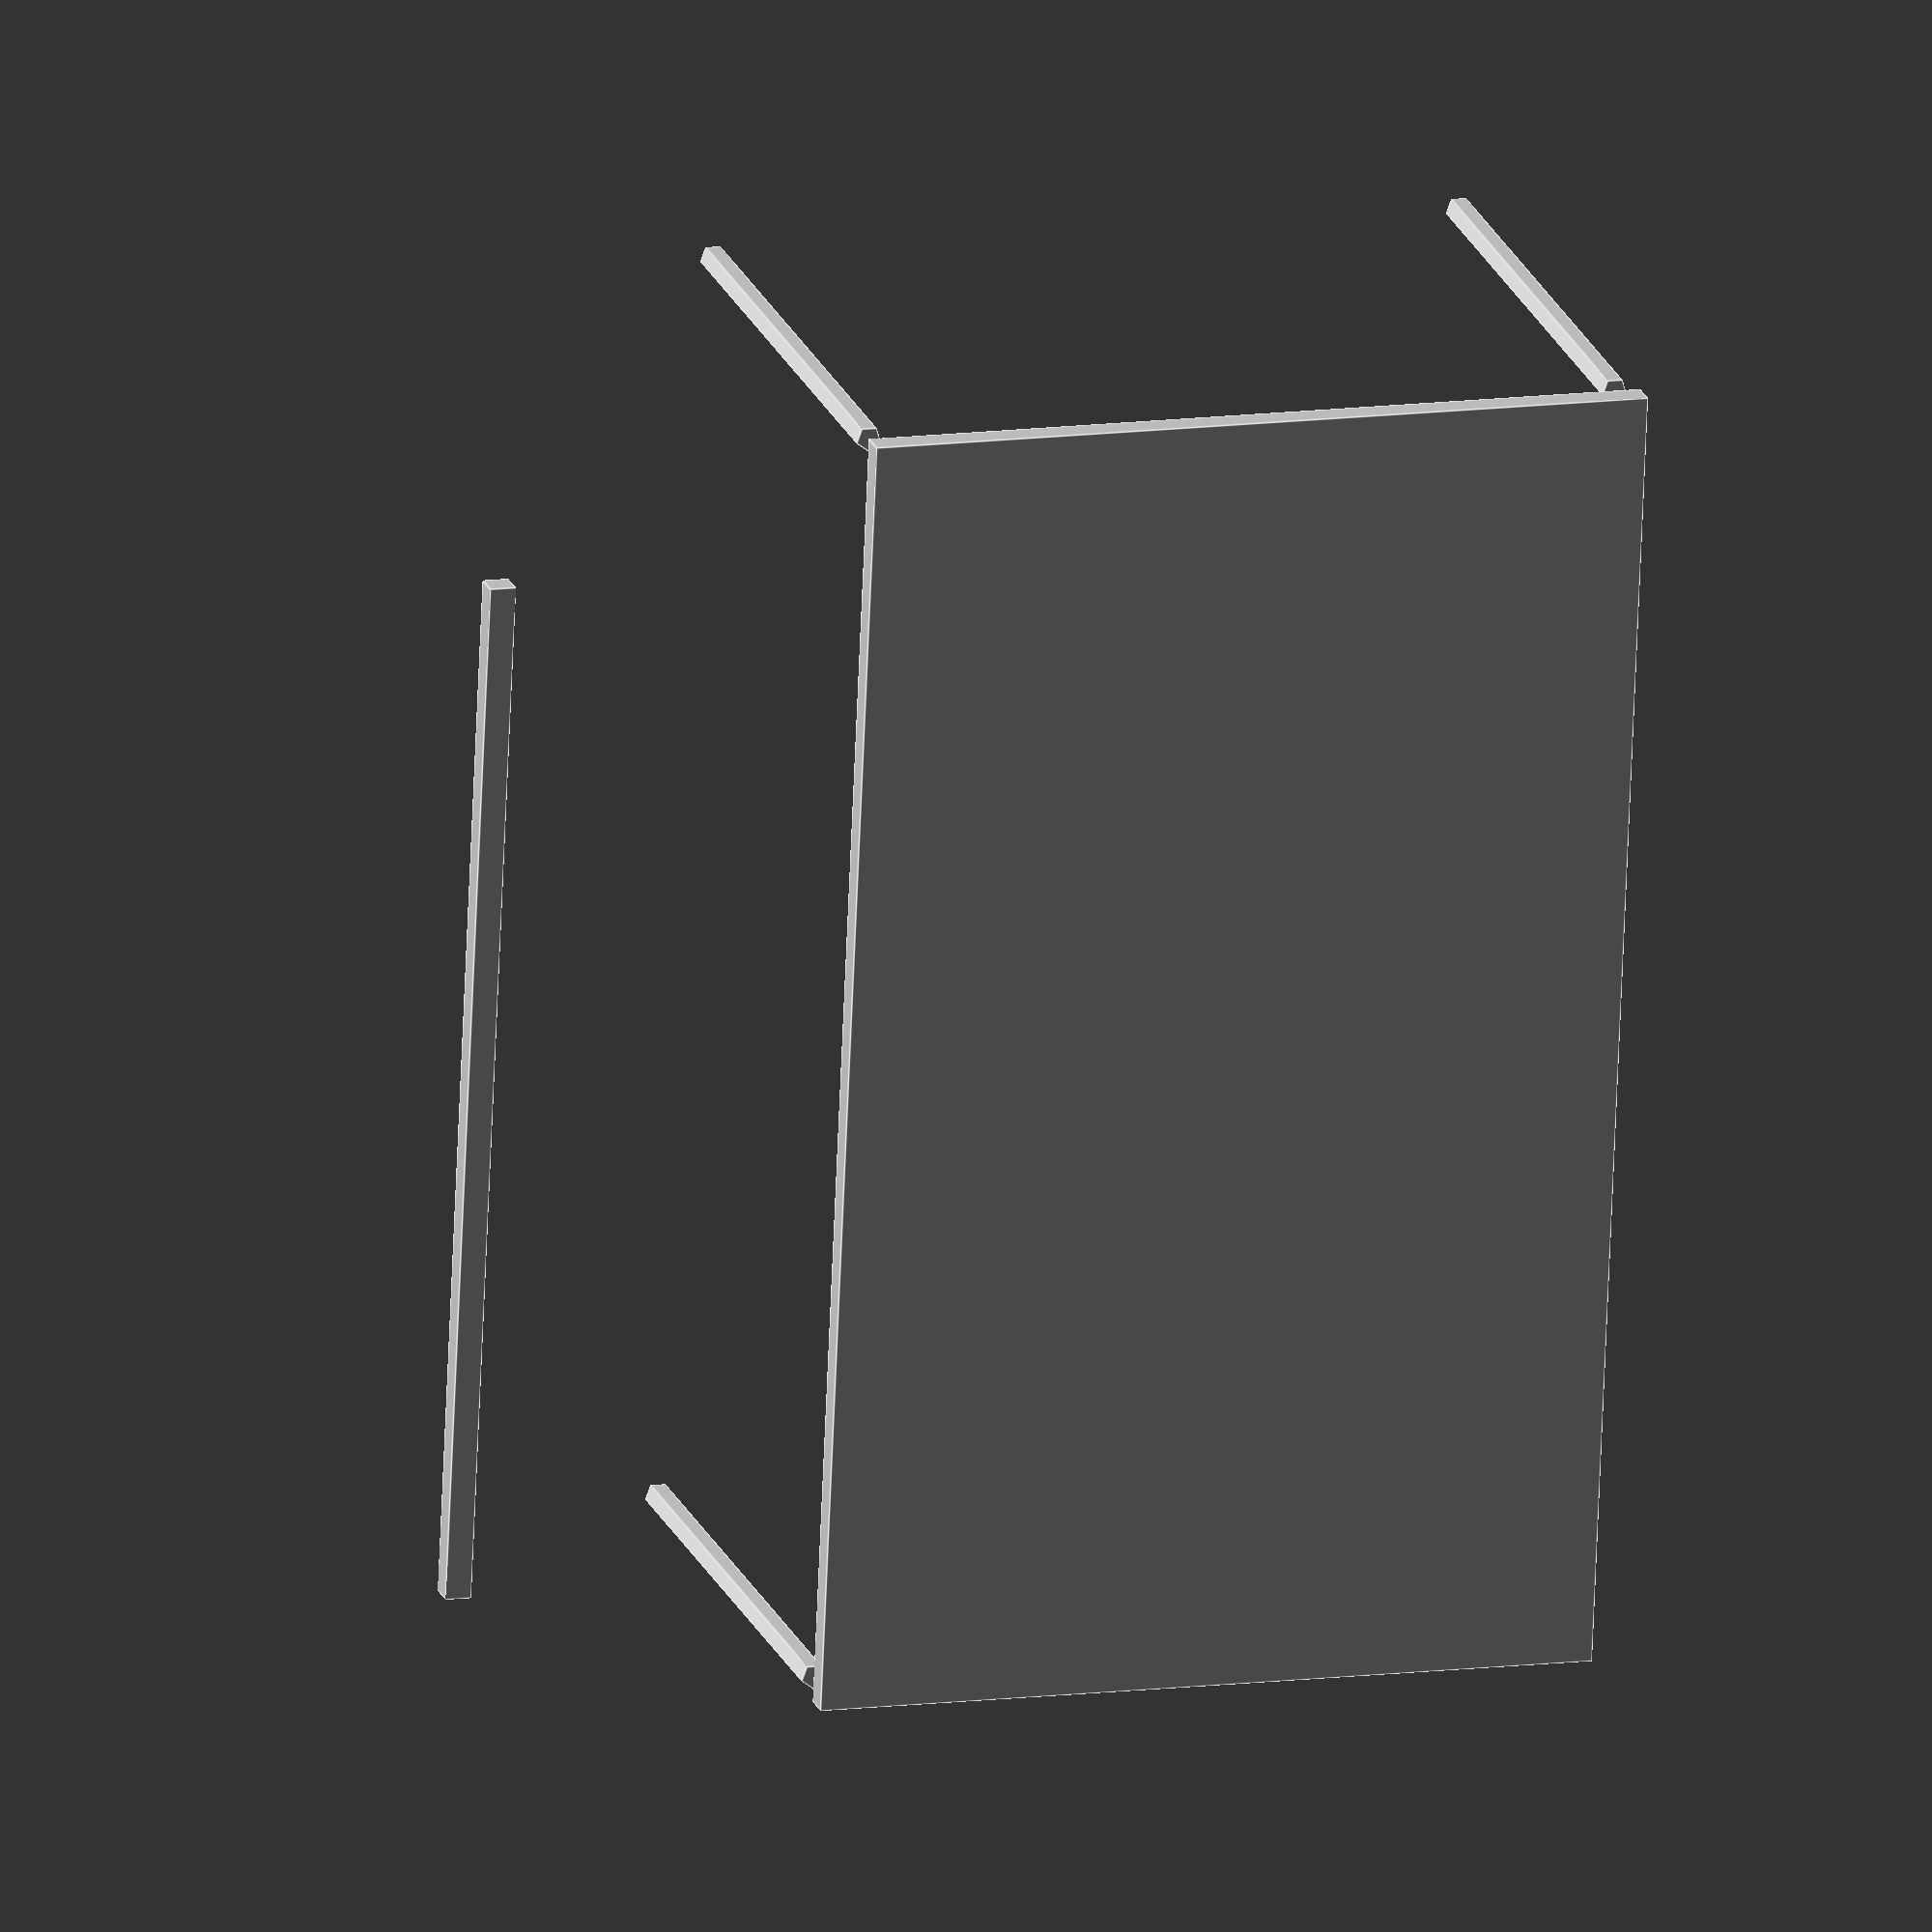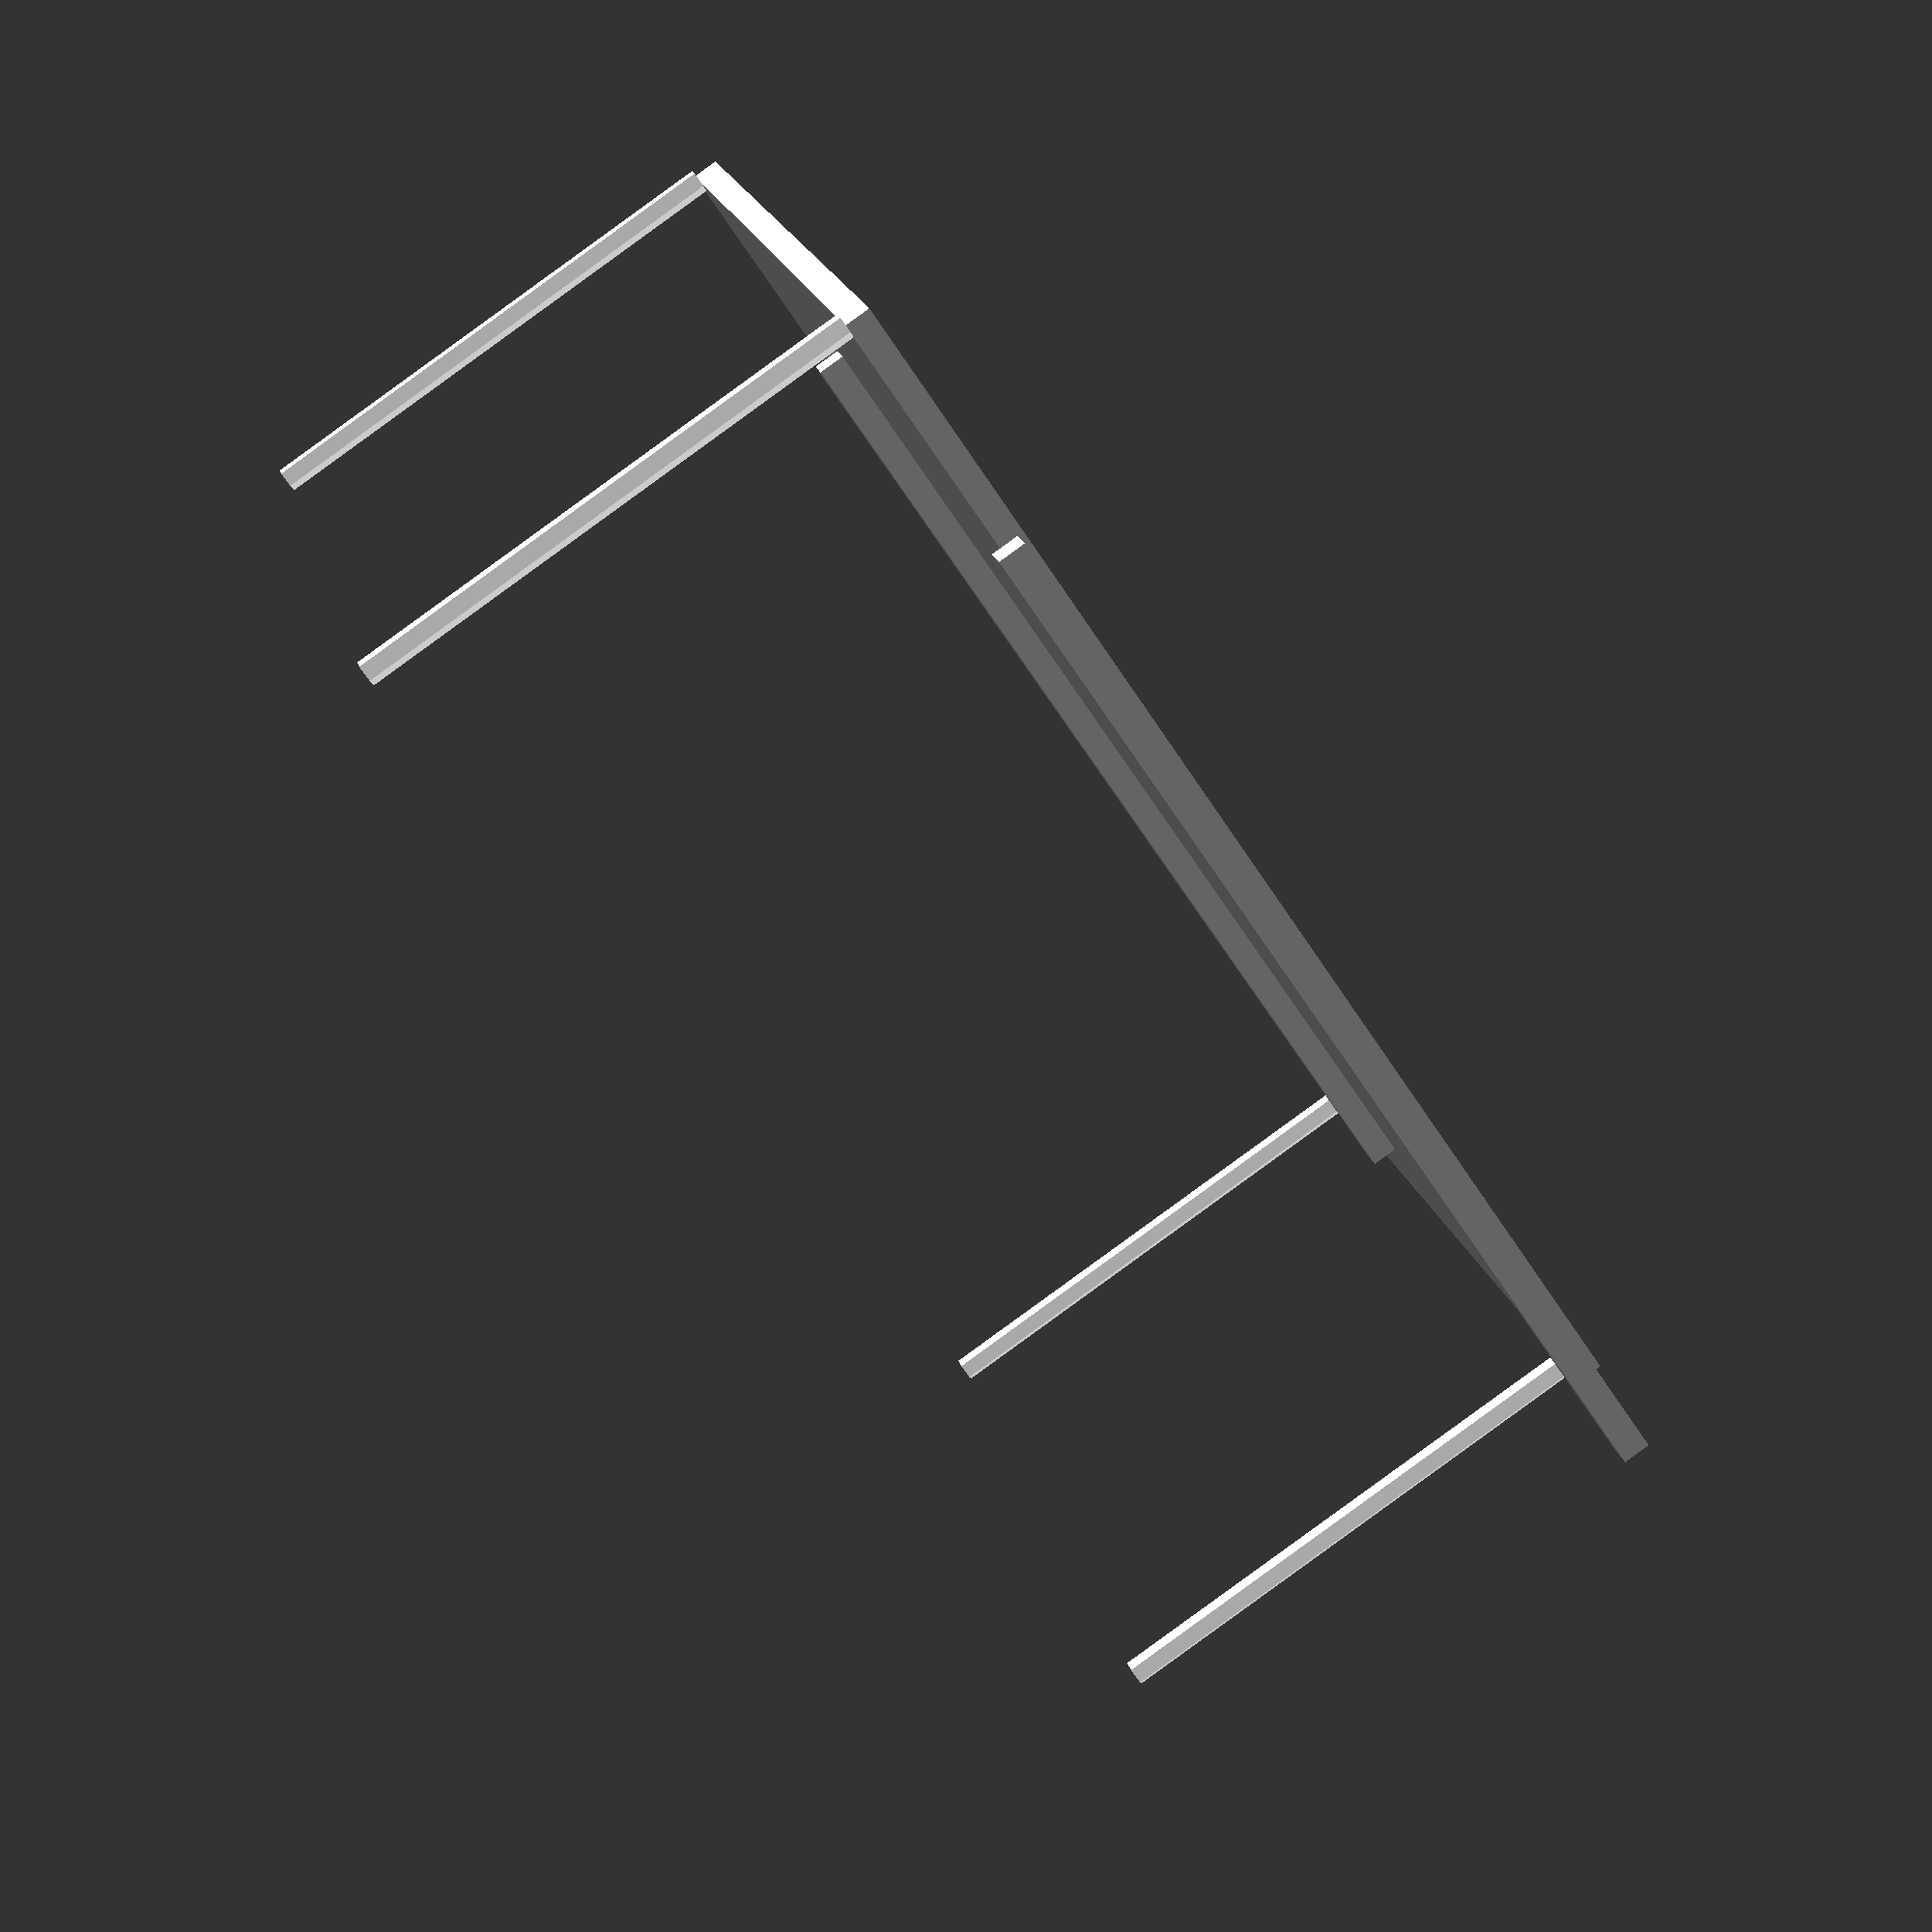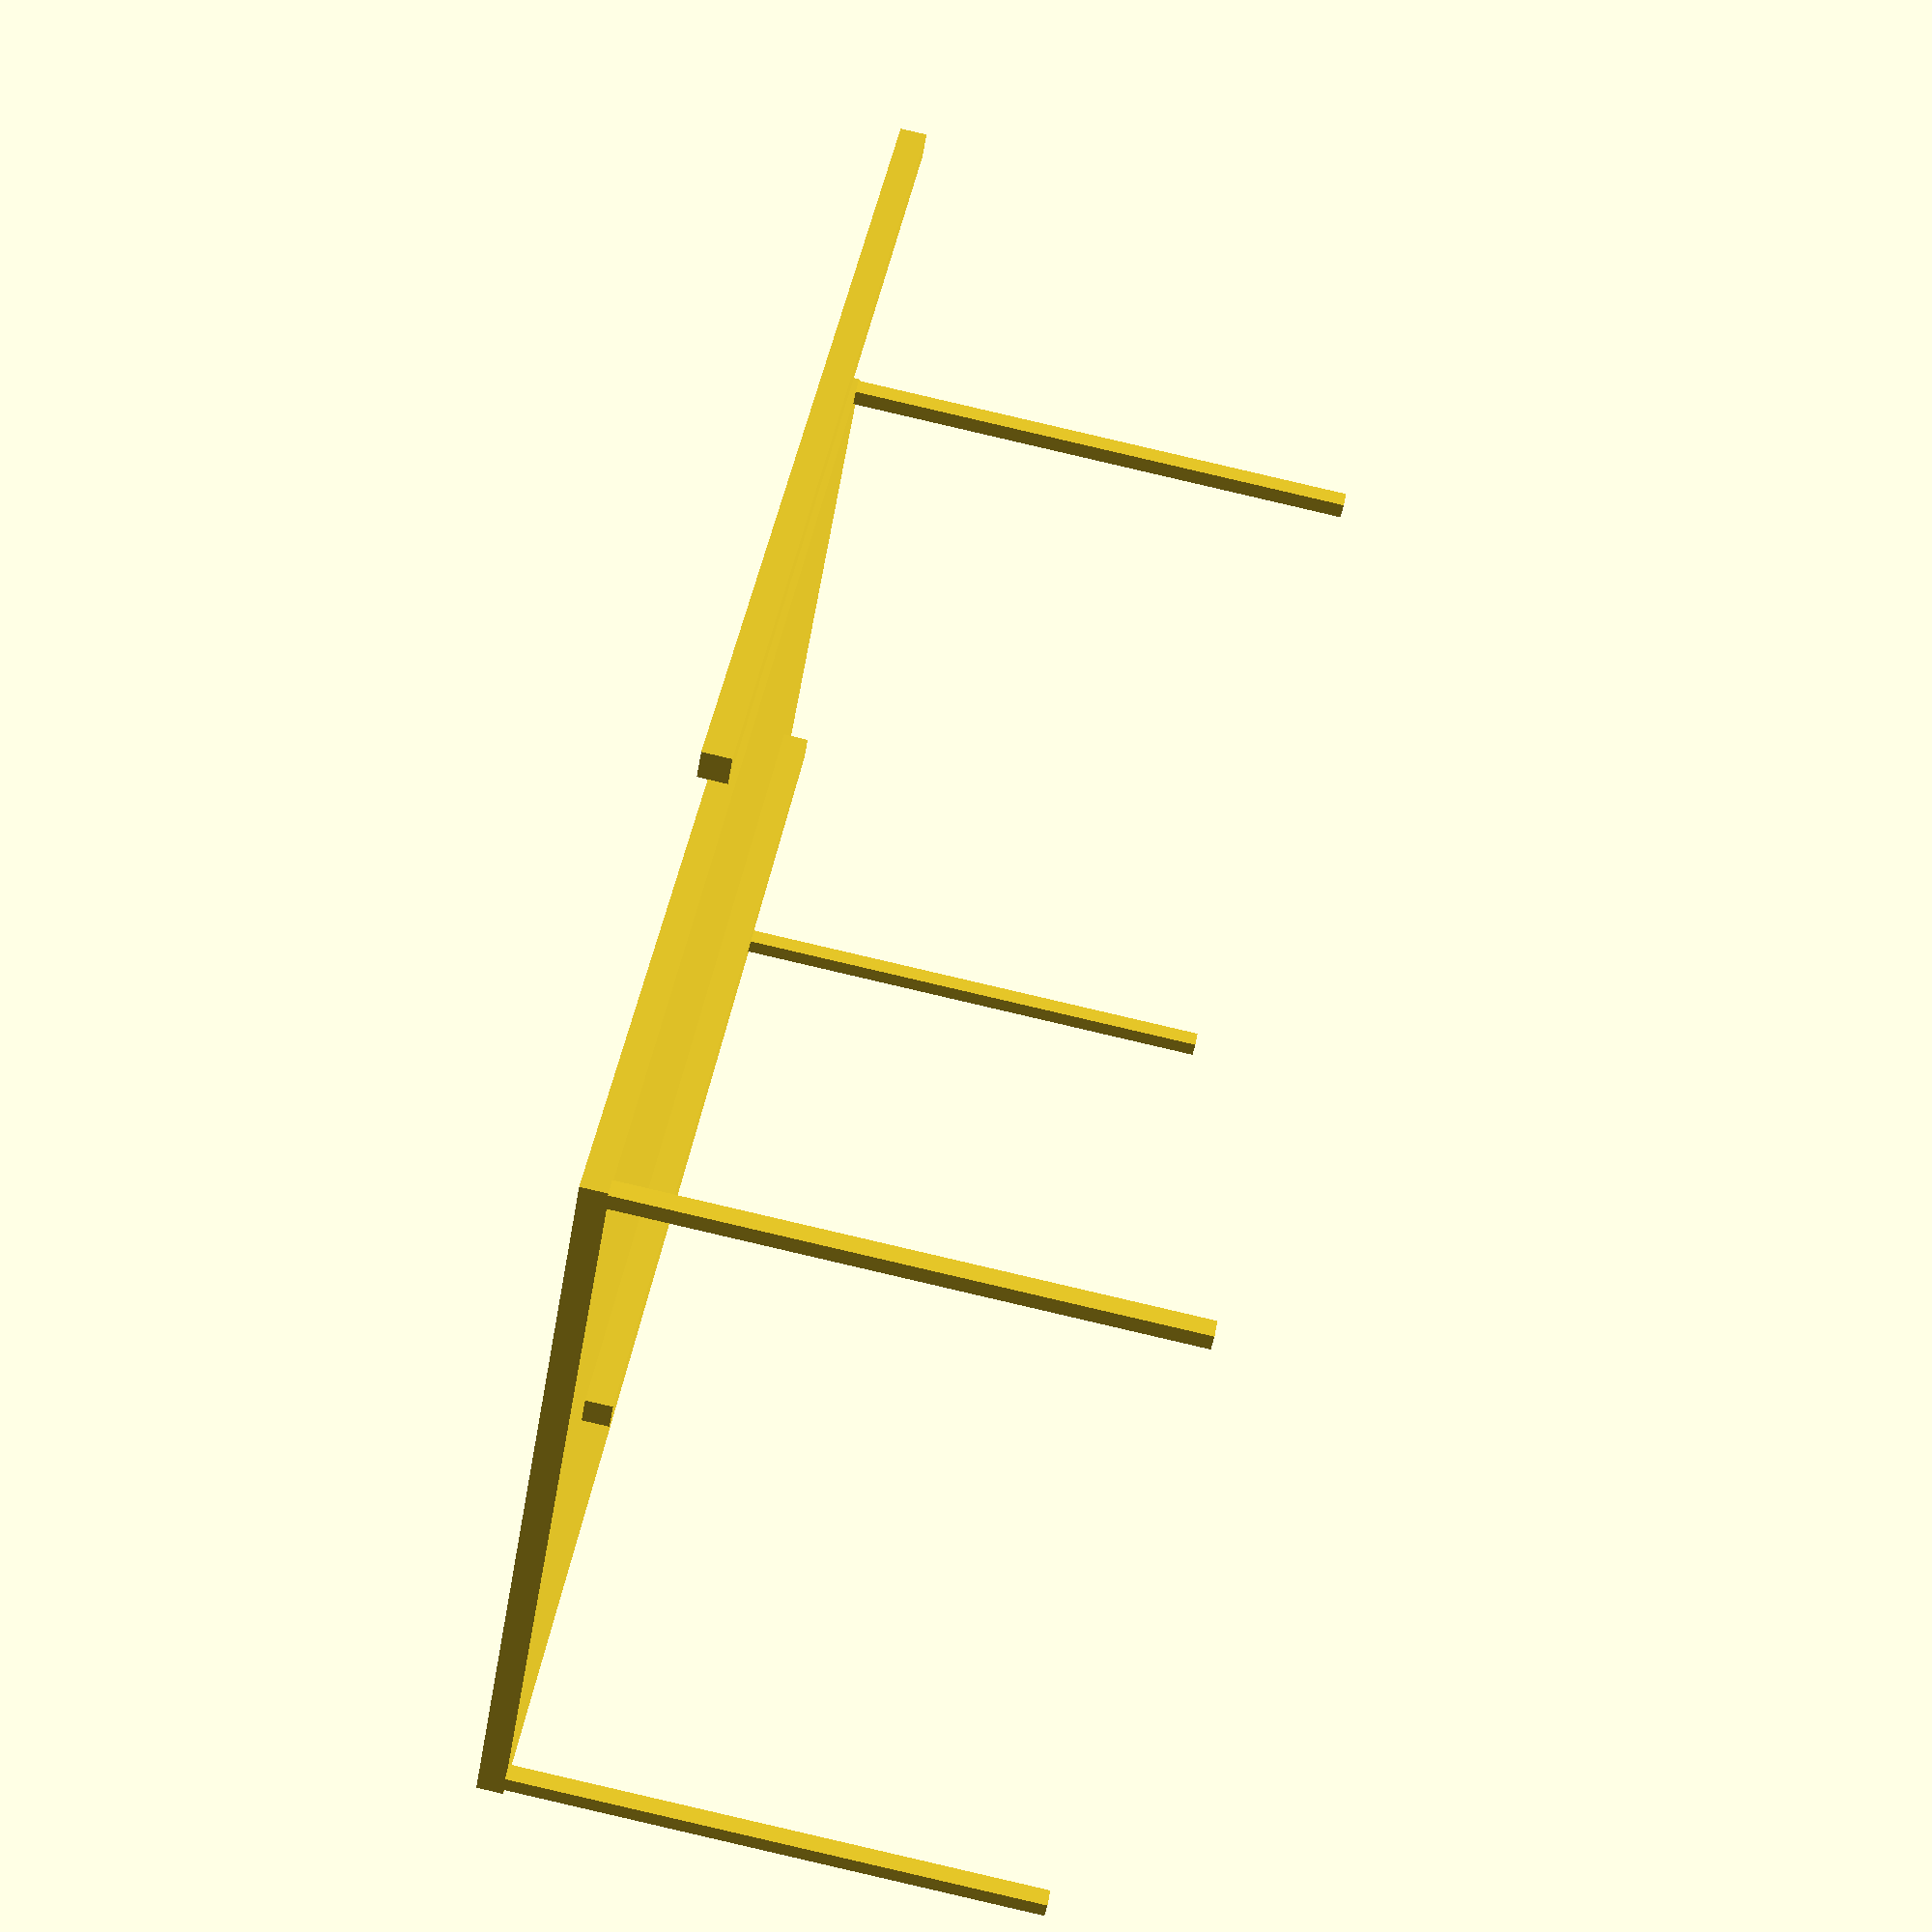
<openscad>

// Parameters for the table components
tabletop_length = 100;
tabletop_width = 60;
tabletop_thickness = 2;

leg_diameter = 2;
leg_height = 40;

support_beam_length = 80;
support_beam_width = 2;
support_beam_height = 2;

// Tabletop
module tabletop() {
    translate([0, 0, leg_height])
        cube([tabletop_length, tabletop_width, tabletop_thickness]);
}

// Leg
module leg() {
    cylinder(h = leg_height, d = leg_diameter);
}

// Support Beam
module support_beam() {
    cube([support_beam_length, support_beam_width, support_beam_height]);
}

// Assemble the table
module table() {
    // Layer 1: Tabletop
    tabletop();

    // Layer 2: Support Beams
    translate([10, tabletop_width/2 - support_beam_width/2, leg_height - support_beam_height])
        support_beam();
    translate([10, -tabletop_width/2 + support_beam_width/2, leg_height - support_beam_height])
        support_beam();

    // Layer 3: Legs
    translate([0, 0, 0])
        leg();
    translate([tabletop_length - leg_diameter, 0, 0])
        leg();
    translate([0, tabletop_width - leg_diameter, 0])
        leg();
    translate([tabletop_length - leg_diameter, tabletop_width - leg_diameter, 0])
        leg();
}

// Render the table
table();


</openscad>
<views>
elev=339.3 azim=92.5 roll=343.1 proj=o view=edges
elev=89.2 azim=337.9 roll=305.9 proj=p view=solid
elev=270.3 azim=129.7 roll=103.1 proj=p view=wireframe
</views>
